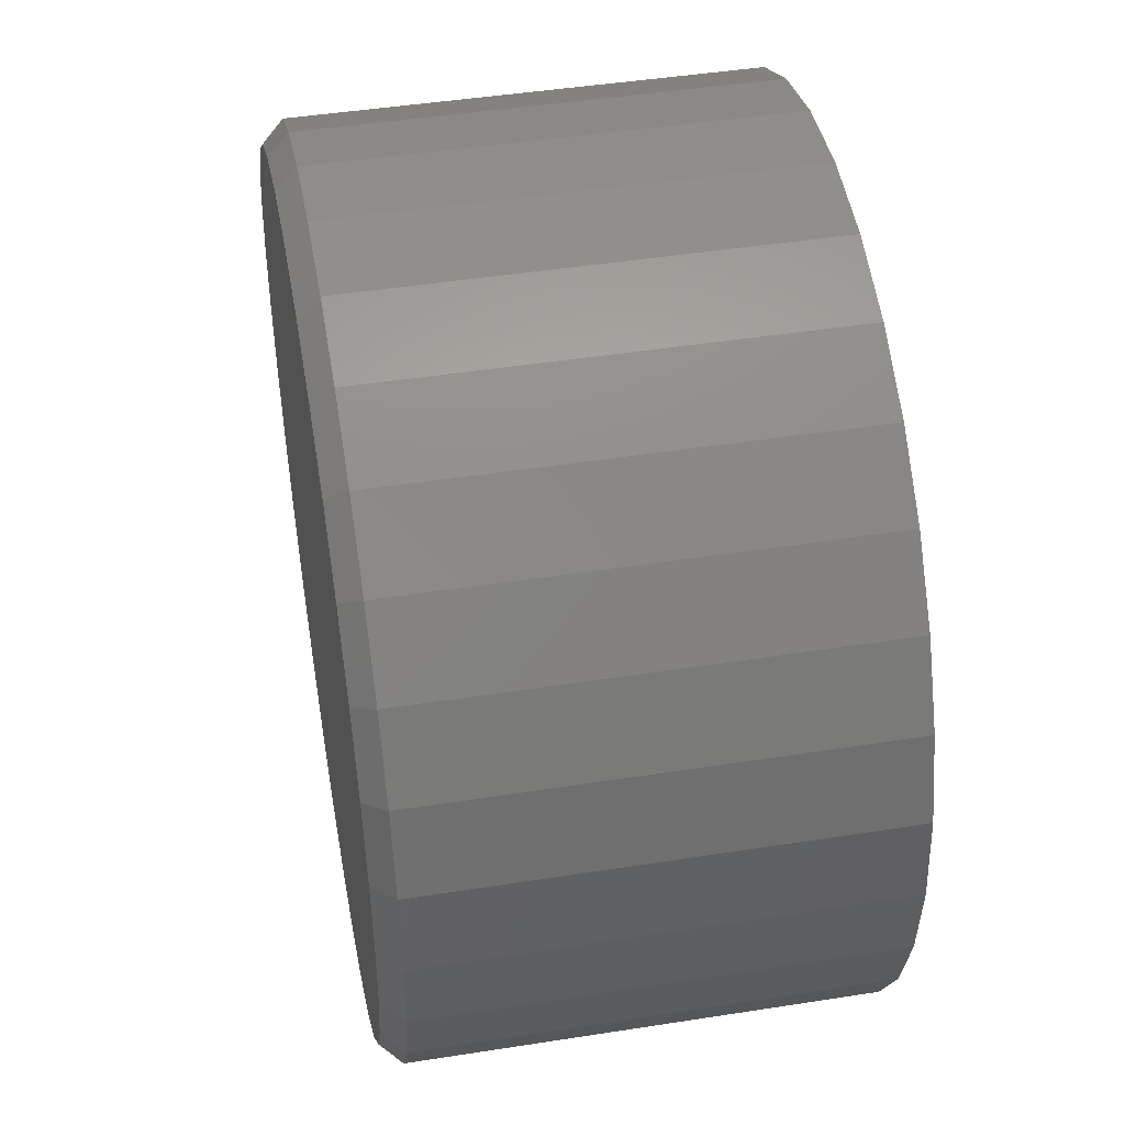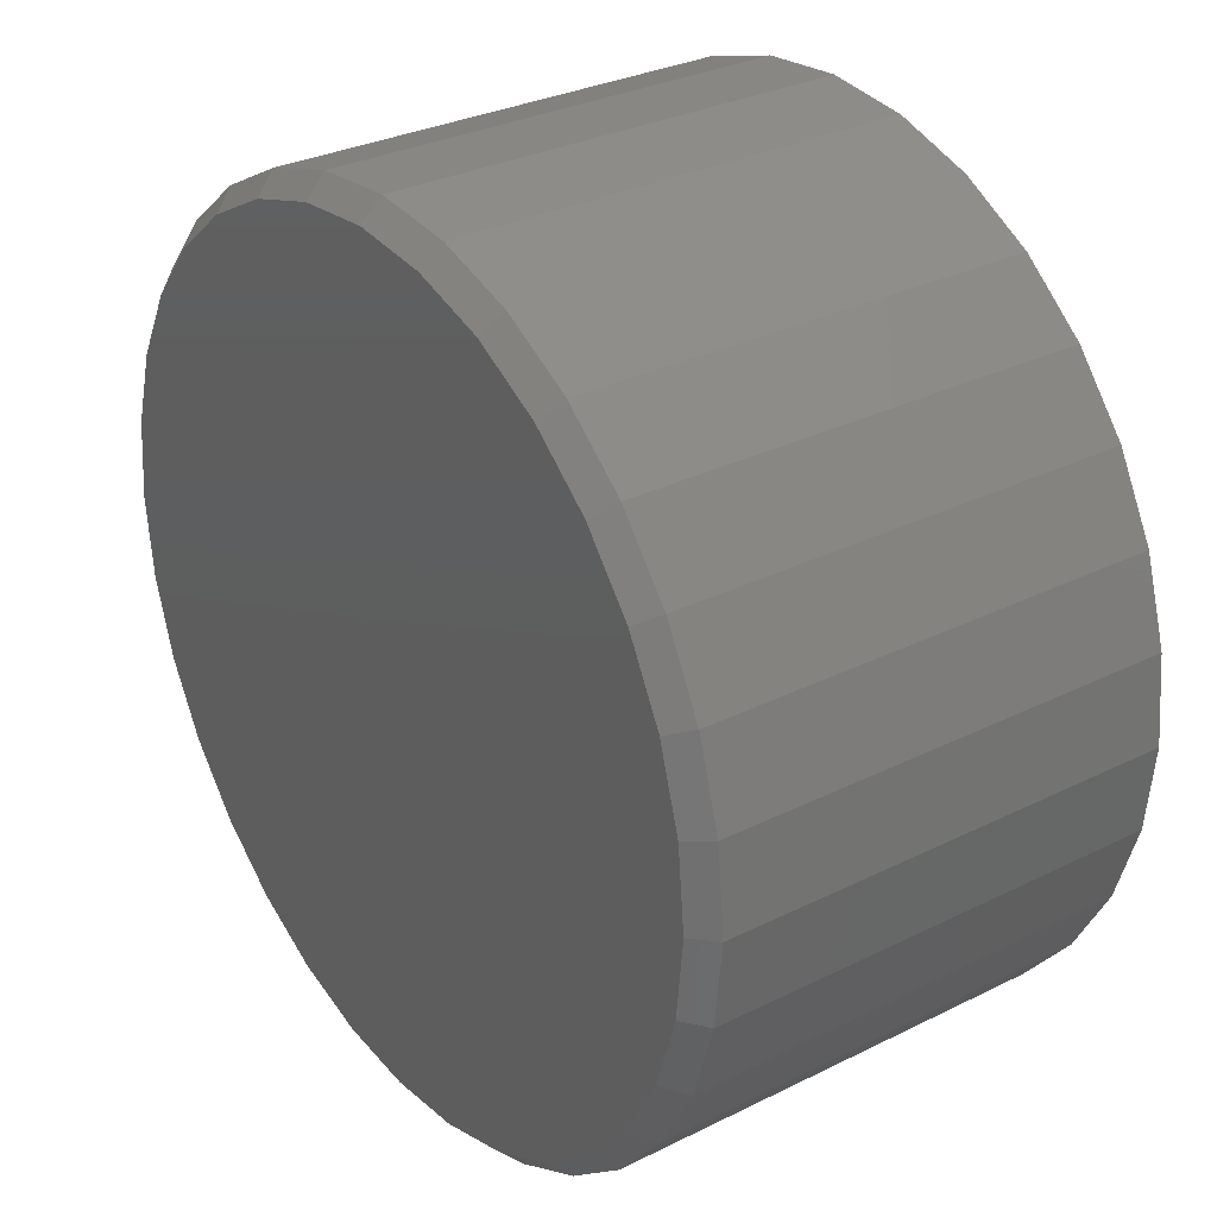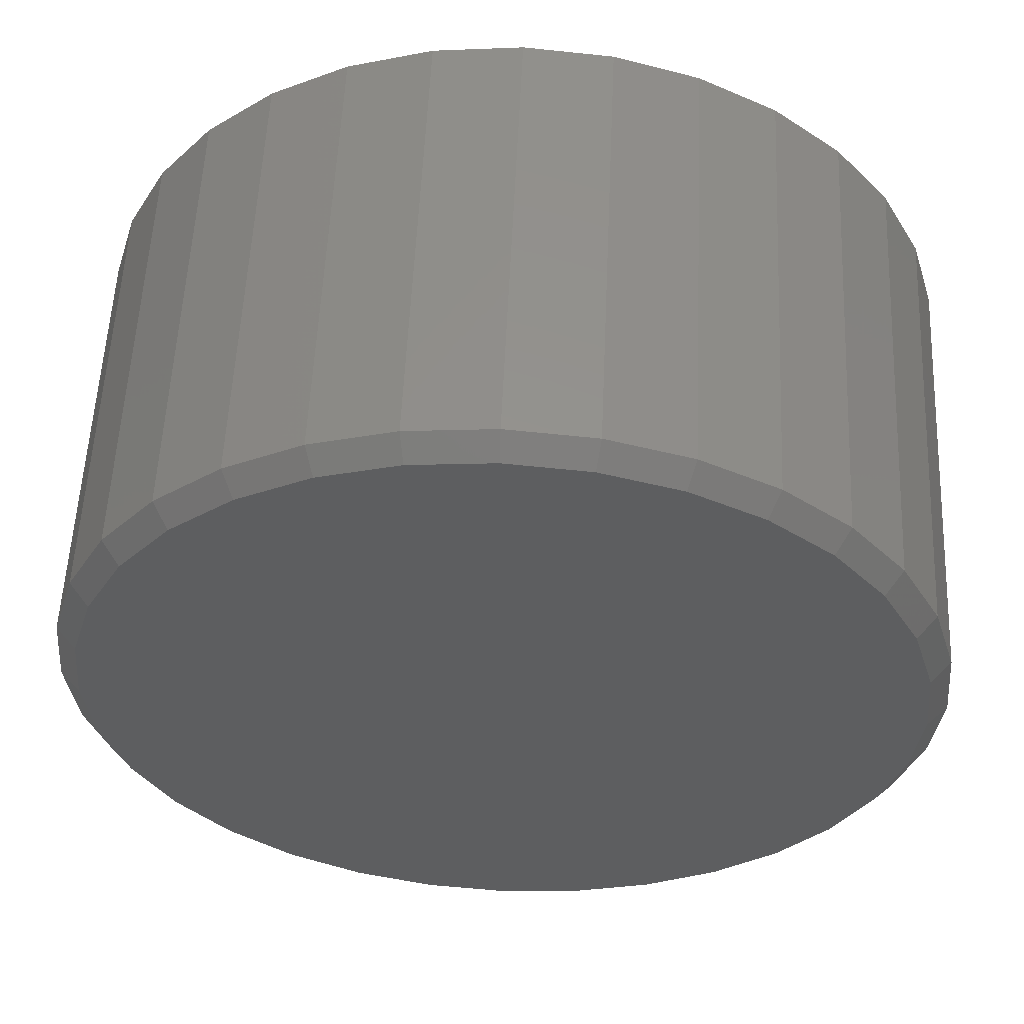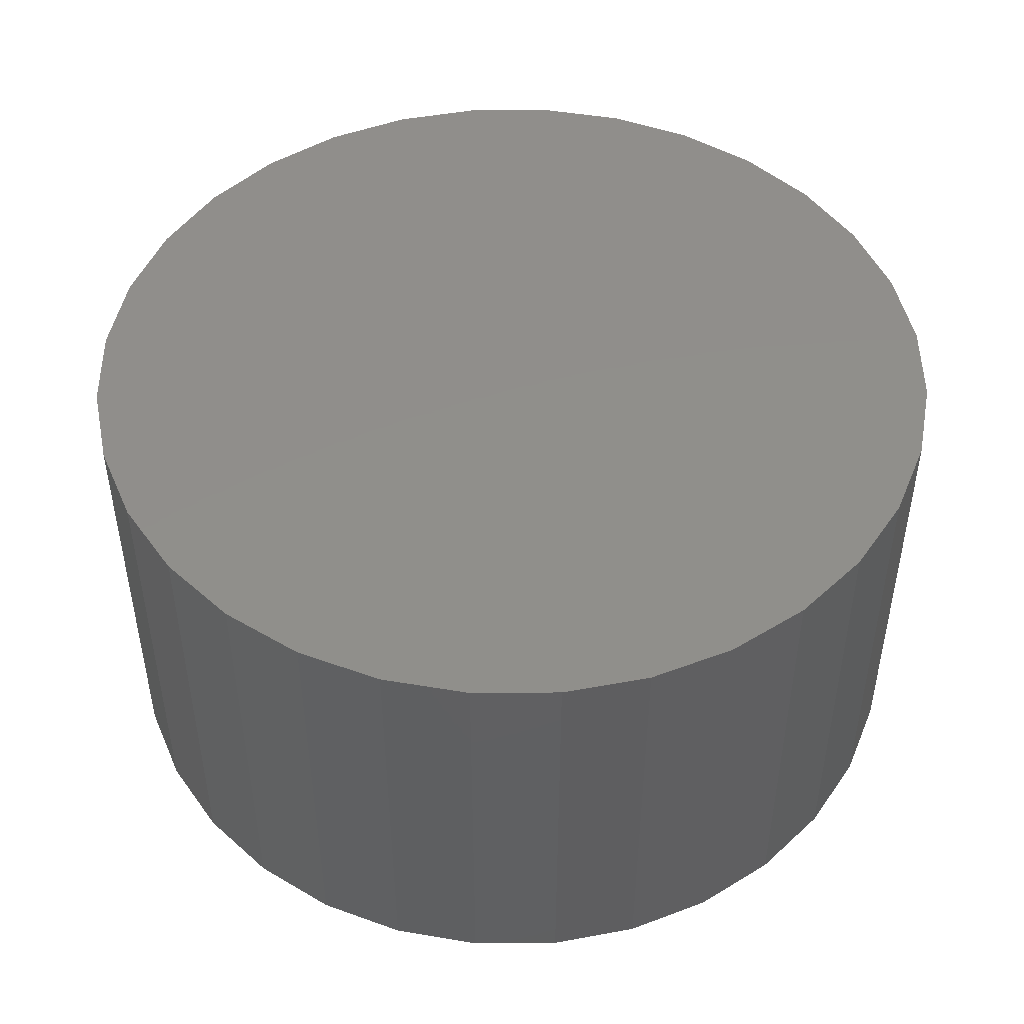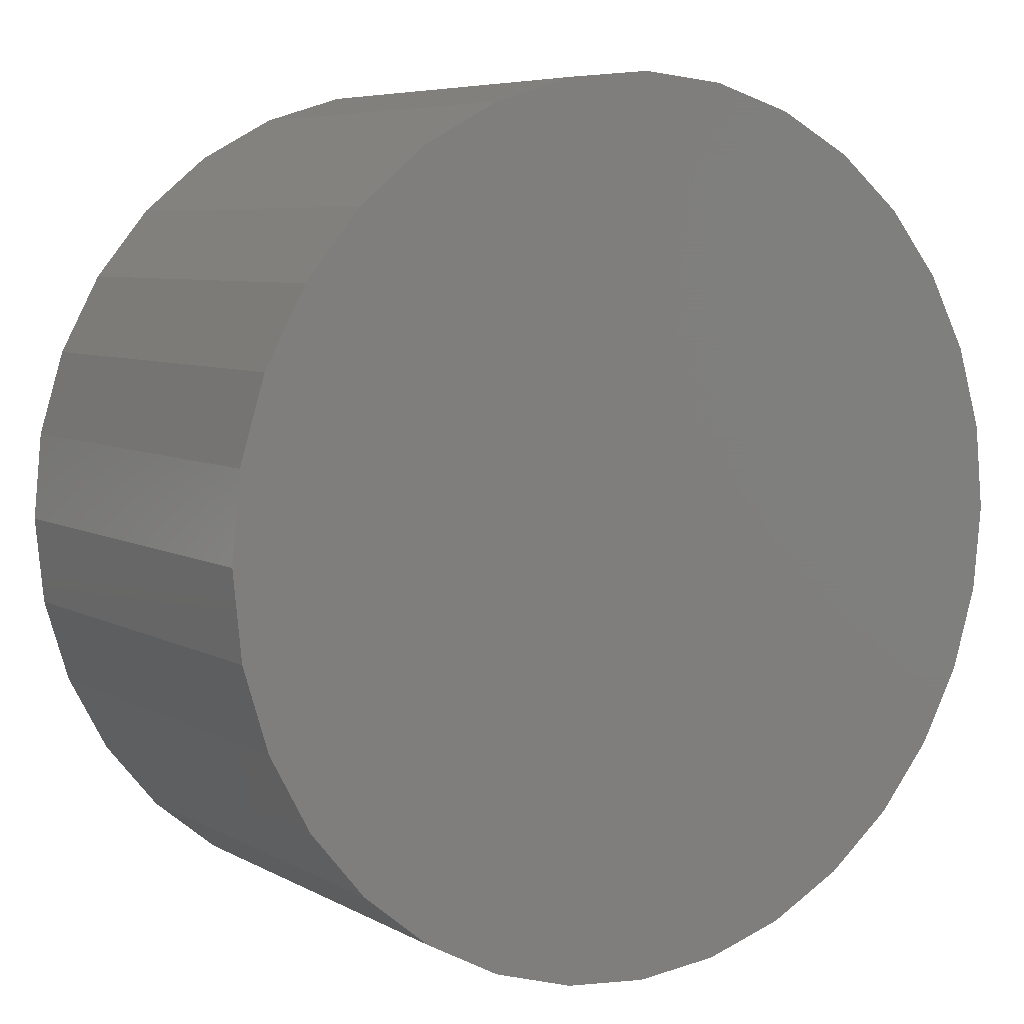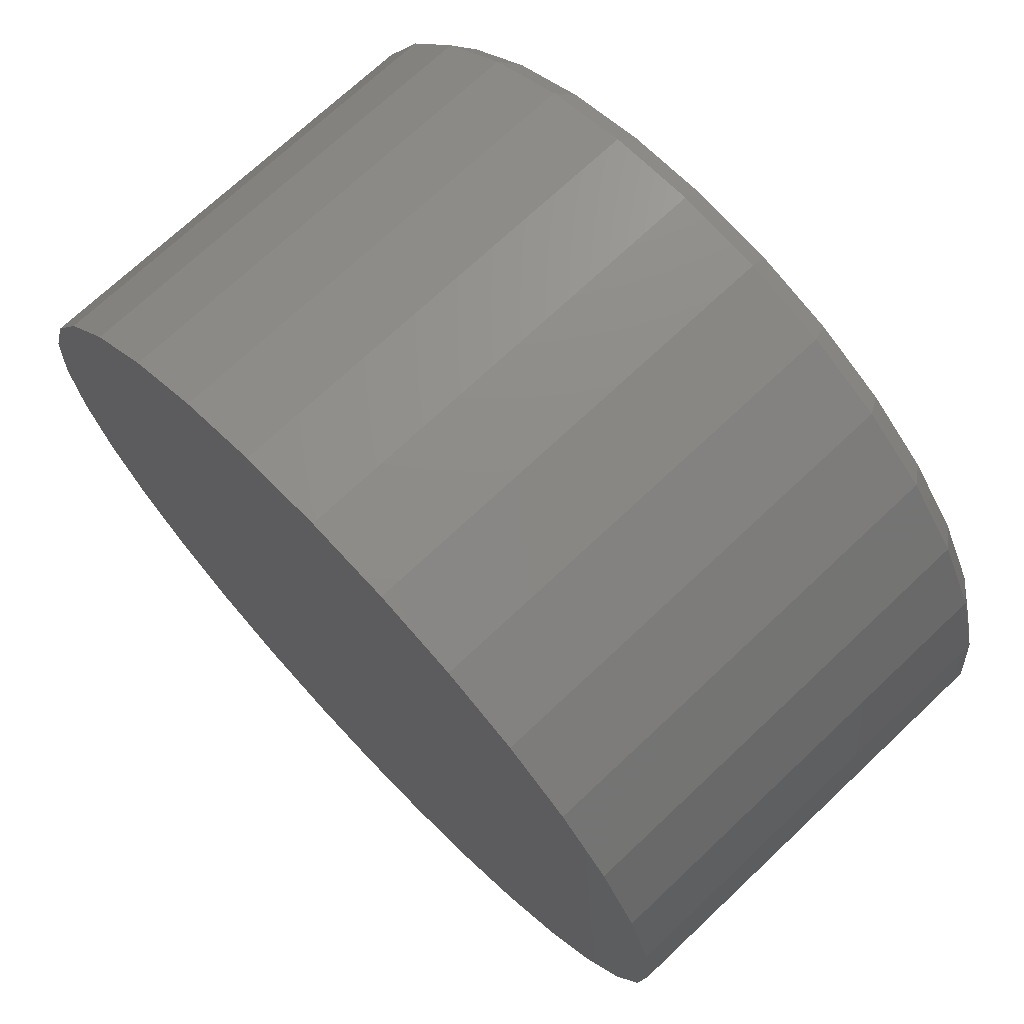
<metadata>
{"format":"stl","ext":"stl","renderer":"f3d","projection":"perspective","resolution":1024,"background":"white","views":[{"elev":45.8,"azim":79.8,"up":"+Z"},{"elev":30.6,"azim":54.3,"up":"+Z"},{"elev":56.0,"azim":2.6,"up":"+Z"},{"elev":48.0,"azim":-163.6,"up":"+Y"},{"elev":6.4,"azim":147.0,"up":"+Z"},{"elev":71.2,"azim":-133.4,"up":"+Z"}]}
</metadata>
<code>
# stl→obj: 96 verts, 188 faces
v -0.1154 -0.7031 0.6198
v 0.1312 -0.7031 0.6198
v 0.007895 -0.7031 0.6319
v 0.2497 -0.7031 0.5838
v -0.2339 -0.7031 0.5838
v 0.359 -0.7031 0.5254
v -0.3432 -0.7031 0.5254
v 0.4547 -0.7031 0.4468
v -0.4389 -0.7031 0.4468
v 0.5333 -0.7031 0.3511
v -0.5175 -0.7031 0.3511
v 0.5917 -0.7031 0.2418
v -0.5759 -0.7031 0.2418
v 0.6277 -0.7031 0.1233
v -0.6119 -0.7031 0.1233
v 0.6398 -0.7031 -2.503e-16
v -0.624 -0.7031 5.922e-17
v 0.6277 -0.7031 -0.1233
v -0.6119 -0.7031 -0.1233
v 0.5917 -0.7031 -0.2418
v -0.5759 -0.7031 -0.2418
v 0.5333 -0.7031 -0.3511
v -0.5175 -0.7031 -0.3511
v 0.4547 -0.7031 -0.4468
v -0.4389 -0.7031 -0.4468
v 0.359 -0.7031 -0.5254
v -0.3432 -0.7031 -0.5254
v 0.2497 -0.7031 -0.5838
v -0.2339 -0.7031 -0.5838
v 0.1312 -0.7031 -0.6198
v -0.1154 -0.7031 -0.6198
v 0.007895 -0.7031 -0.6319
v 0.6711 1.846e-16 -8.701e-17
v 0.6711 -0.6719 -1.427e-15
v 0.6583 1.832e-16 -0.1294
v 0.6583 -0.6719 -0.1294
v 0.6206 1.79e-16 -0.2538
v 0.6206 -0.6719 -0.2538
v 0.5593 1.722e-16 -0.3684
v 0.5593 -0.6719 -0.3684
v 0.4768 1.631e-16 -0.4689
v 0.4768 -0.6719 -0.4689
v 0.3763 1.519e-16 -0.5514
v 0.3763 -0.6719 -0.5514
v 0.2617 1.392e-16 -0.6127
v 0.2617 -0.6719 -0.6127
v 0.1373 1.254e-16 -0.6504
v 0.1373 -0.6719 -0.6504
v 0.007895 1.11e-16 -0.6632
v 0.007895 -0.6719 -0.6632
v -0.1215 9.666e-17 -0.6504
v -0.1215 -0.6719 -0.6504
v -0.2459 8.285e-17 -0.6127
v -0.2459 -0.6719 -0.6127
v -0.3605 7.012e-17 -0.5514
v -0.3605 -0.6719 -0.5514
v -0.461 5.896e-17 -0.4689
v -0.461 -0.6719 -0.4689
v -0.5435 4.981e-17 -0.3684
v -0.5435 -0.6719 -0.3684
v -0.6048 4.3e-17 -0.2538
v -0.6048 -0.6719 -0.2538
v -0.6425 3.881e-17 -0.1294
v -0.6425 -0.6719 -0.1294
v -0.6553 3.74e-17 7.541e-17
v -0.6553 -0.6719 7.541e-17
v -0.6425 3.881e-17 0.1294
v -0.6425 -0.6719 0.1294
v -0.6048 4.3e-17 0.2538
v -0.6048 -0.6719 0.2538
v -0.5435 4.981e-17 0.3684
v -0.5435 -0.6719 0.3684
v -0.461 5.896e-17 0.4689
v -0.461 -0.6719 0.4689
v -0.3605 7.012e-17 0.5514
v -0.3605 -0.6719 0.5514
v -0.2459 8.285e-17 0.6127
v -0.2459 -0.6719 0.6127
v -0.1215 9.666e-17 0.6504
v -0.1215 -0.6719 0.6504
v 0.007895 1.11e-16 0.6632
v 0.007895 -0.6719 0.6632
v 0.1373 1.254e-16 0.6504
v 0.1373 -0.6719 0.6504
v 0.2617 1.392e-16 0.6127
v 0.2617 -0.6719 0.6127
v 0.3763 1.519e-16 0.5514
v 0.3763 -0.6719 0.5514
v 0.4768 1.631e-16 0.4689
v 0.4768 -0.6719 0.4689
v 0.5593 1.722e-16 0.3684
v 0.5593 -0.6719 0.3684
v 0.6206 1.79e-16 0.2538
v 0.6206 -0.6719 0.2538
v 0.6583 1.832e-16 0.1294
v 0.6583 -0.6719 0.1294
f 1 2 3
f 2 1 4
f 4 1 5
f 4 5 6
f 6 5 7
f 6 7 8
f 8 7 9
f 8 9 10
f 10 9 11
f 10 11 12
f 12 11 13
f 12 13 14
f 14 13 15
f 14 15 16
f 16 15 17
f 16 17 18
f 18 17 19
f 18 19 20
f 20 19 21
f 20 21 22
f 22 21 23
f 22 23 24
f 24 23 25
f 24 25 26
f 26 25 27
f 26 27 28
f 28 27 29
f 28 29 30
f 30 29 31
f 30 31 32
f 33 34 35
f 35 34 36
f 35 36 37
f 37 36 38
f 37 38 39
f 39 38 40
f 39 40 41
f 41 40 42
f 41 42 43
f 43 42 44
f 43 44 45
f 45 44 46
f 45 46 47
f 47 46 48
f 47 48 49
f 49 48 50
f 49 50 51
f 51 50 52
f 51 52 53
f 53 52 54
f 53 54 55
f 55 54 56
f 55 56 57
f 57 56 58
f 57 58 59
f 59 58 60
f 59 60 61
f 61 60 62
f 61 62 63
f 63 62 64
f 63 64 65
f 65 64 66
f 65 66 67
f 67 66 68
f 67 68 69
f 69 68 70
f 69 70 71
f 71 70 72
f 71 72 73
f 73 72 74
f 73 74 75
f 75 74 76
f 75 76 77
f 77 76 78
f 77 78 79
f 79 78 80
f 79 80 81
f 81 80 82
f 81 82 83
f 83 82 84
f 83 84 85
f 85 84 86
f 85 86 87
f 87 86 88
f 87 88 89
f 89 88 90
f 89 90 91
f 91 90 92
f 91 92 93
f 93 92 94
f 93 94 95
f 95 94 96
f 95 96 33
f 33 96 34
f 3 2 82
f 82 80 3
f 72 9 74
f 74 9 7
f 74 7 76
f 9 72 11
f 11 72 70
f 11 70 13
f 13 70 68
f 13 68 15
f 15 68 66
f 15 66 17
f 10 90 8
f 8 90 88
f 8 88 6
f 90 10 92
f 92 10 12
f 92 12 94
f 94 12 14
f 94 14 96
f 96 14 16
f 96 16 34
f 82 2 84
f 84 2 4
f 84 4 86
f 86 4 6
f 86 6 88
f 3 80 1
f 1 80 78
f 1 78 5
f 5 78 76
f 5 76 7
f 32 31 50
f 50 48 32
f 40 24 42
f 42 24 26
f 42 26 44
f 24 40 22
f 22 40 38
f 22 38 20
f 20 38 36
f 20 36 18
f 18 36 34
f 18 34 16
f 23 58 25
f 25 58 56
f 25 56 27
f 58 23 60
f 60 23 21
f 60 21 62
f 62 21 19
f 62 19 64
f 64 19 17
f 64 17 66
f 50 31 52
f 52 31 29
f 52 29 54
f 54 29 27
f 54 27 56
f 32 48 30
f 30 48 46
f 30 46 28
f 28 46 44
f 28 44 26
f 81 83 79
f 49 51 47
f 47 51 53
f 47 53 45
f 45 53 55
f 45 55 43
f 43 55 57
f 43 57 41
f 41 57 59
f 41 59 39
f 39 59 61
f 39 61 37
f 37 61 63
f 37 63 35
f 35 63 65
f 35 65 33
f 33 65 67
f 33 67 95
f 95 67 69
f 95 69 93
f 93 69 71
f 93 71 91
f 91 71 73
f 91 73 89
f 89 73 75
f 89 75 87
f 87 75 77
f 87 77 85
f 85 77 79
f 85 79 83

</code>
